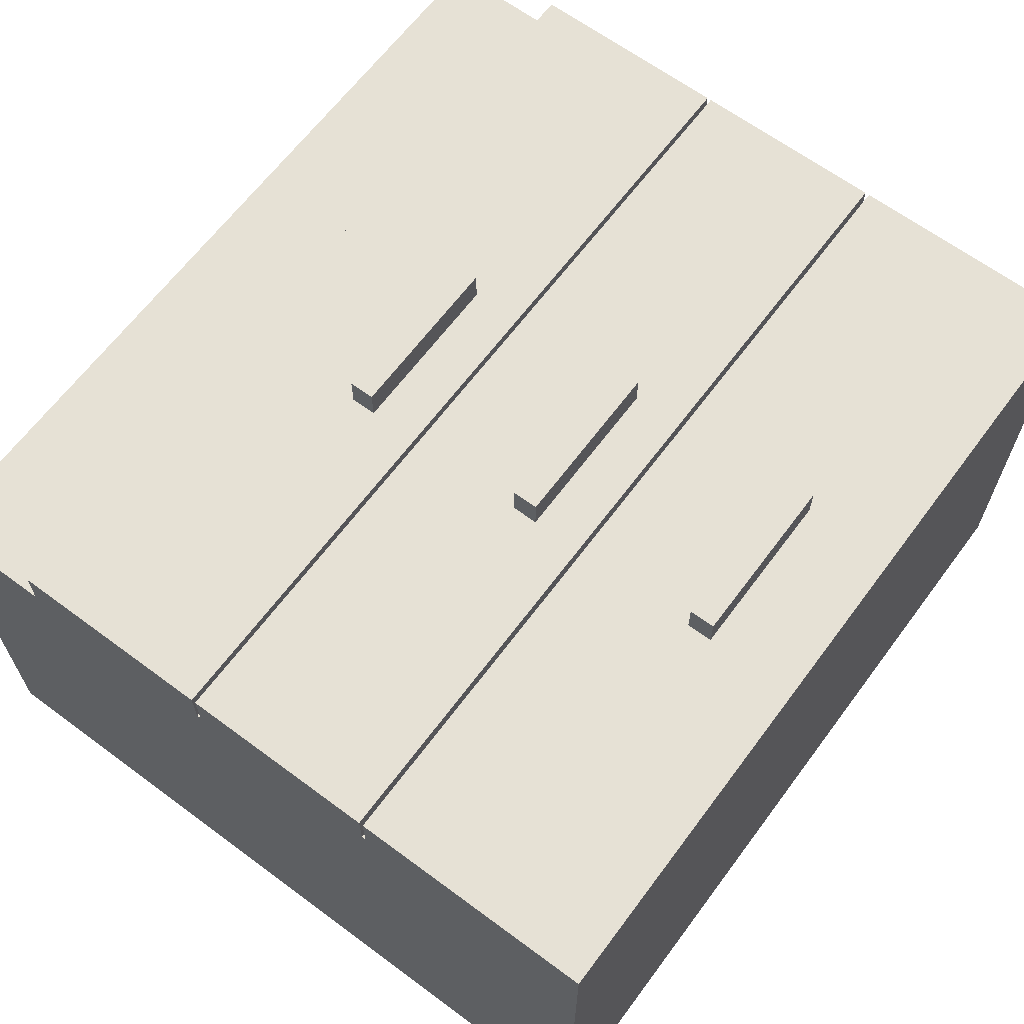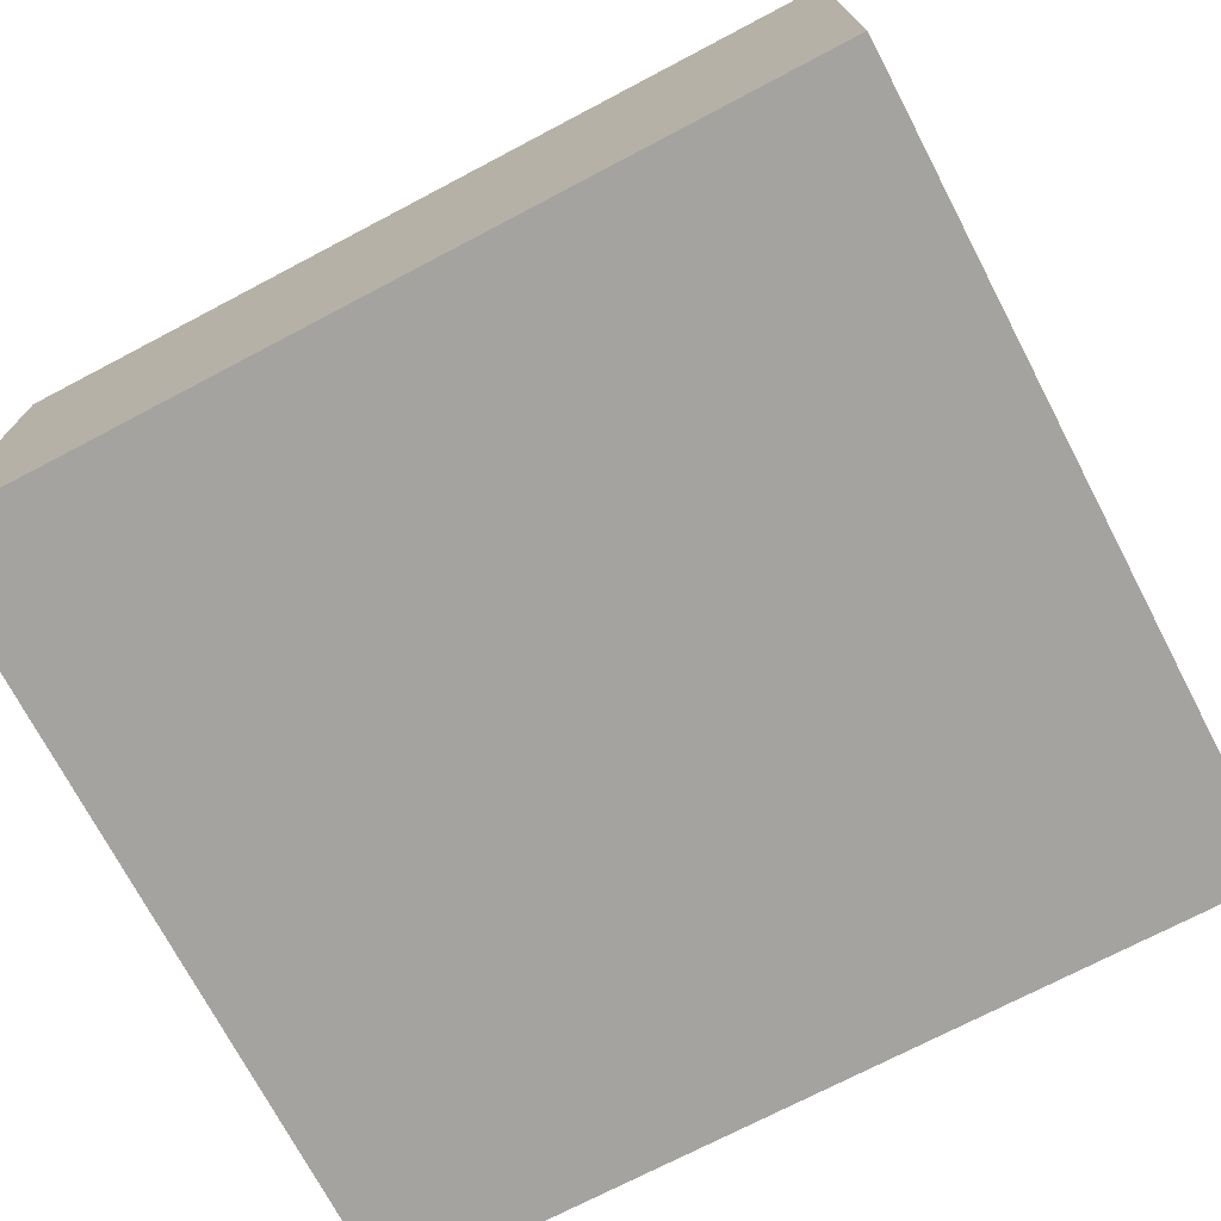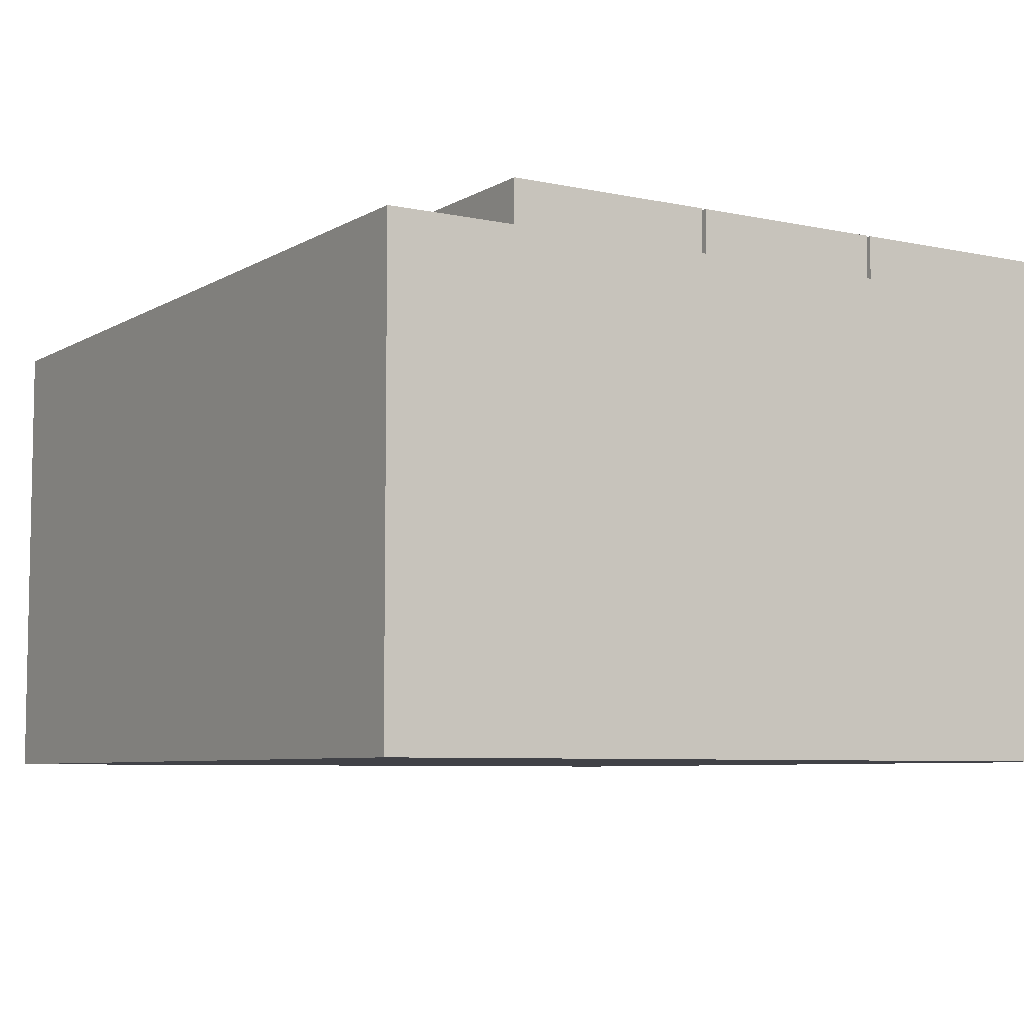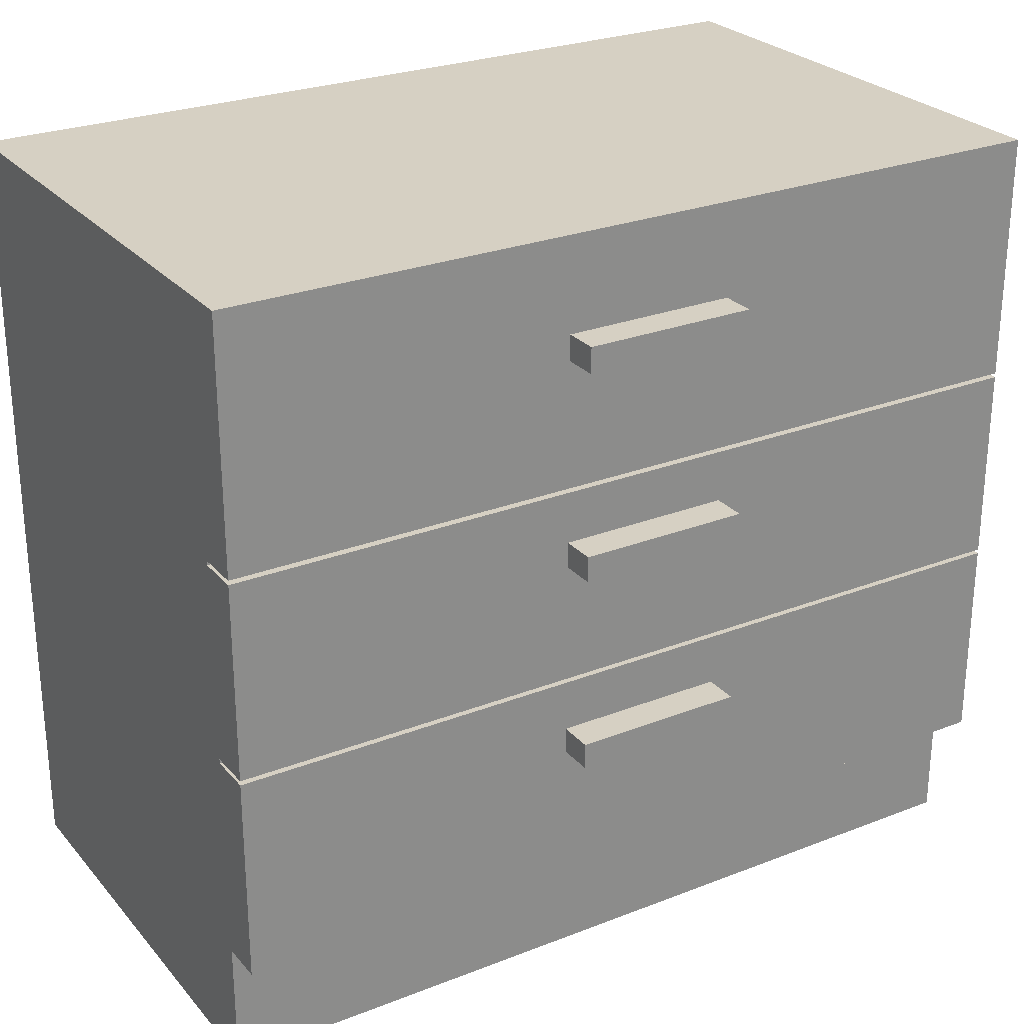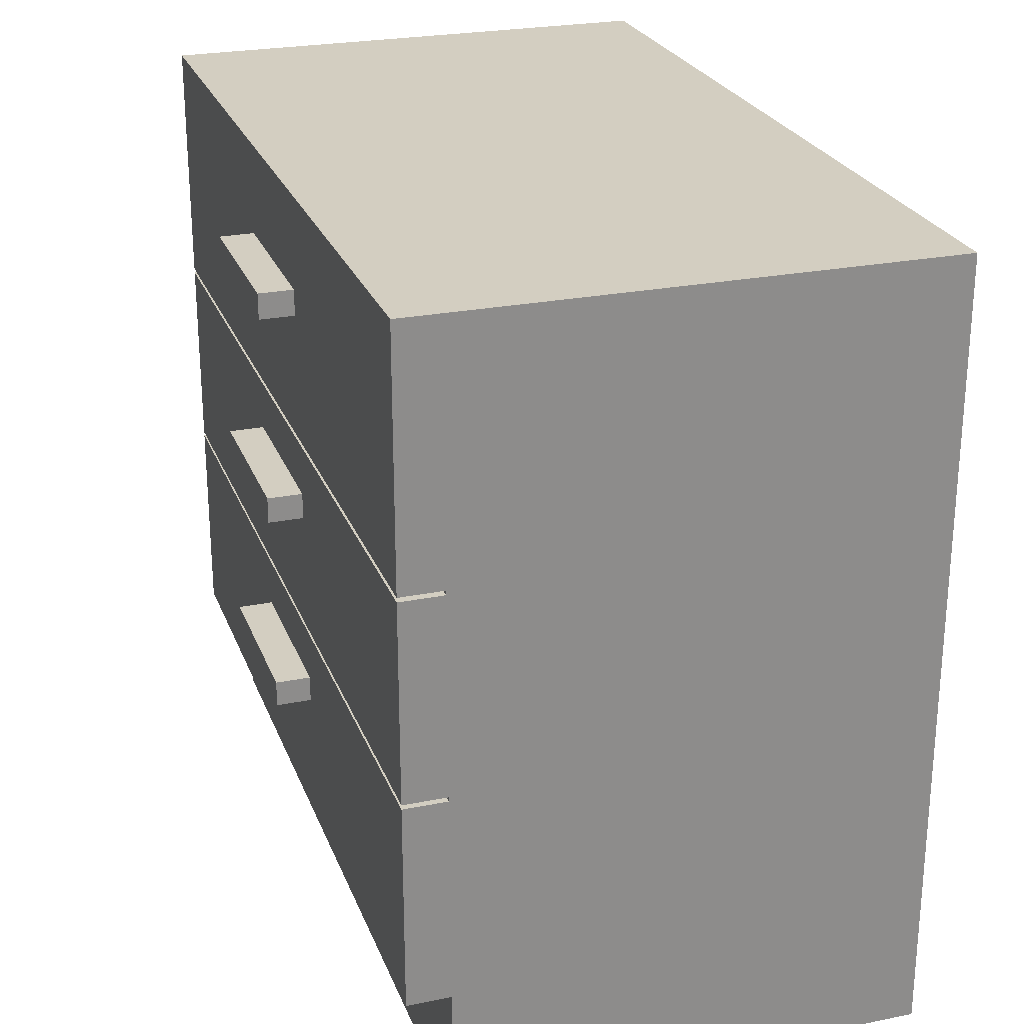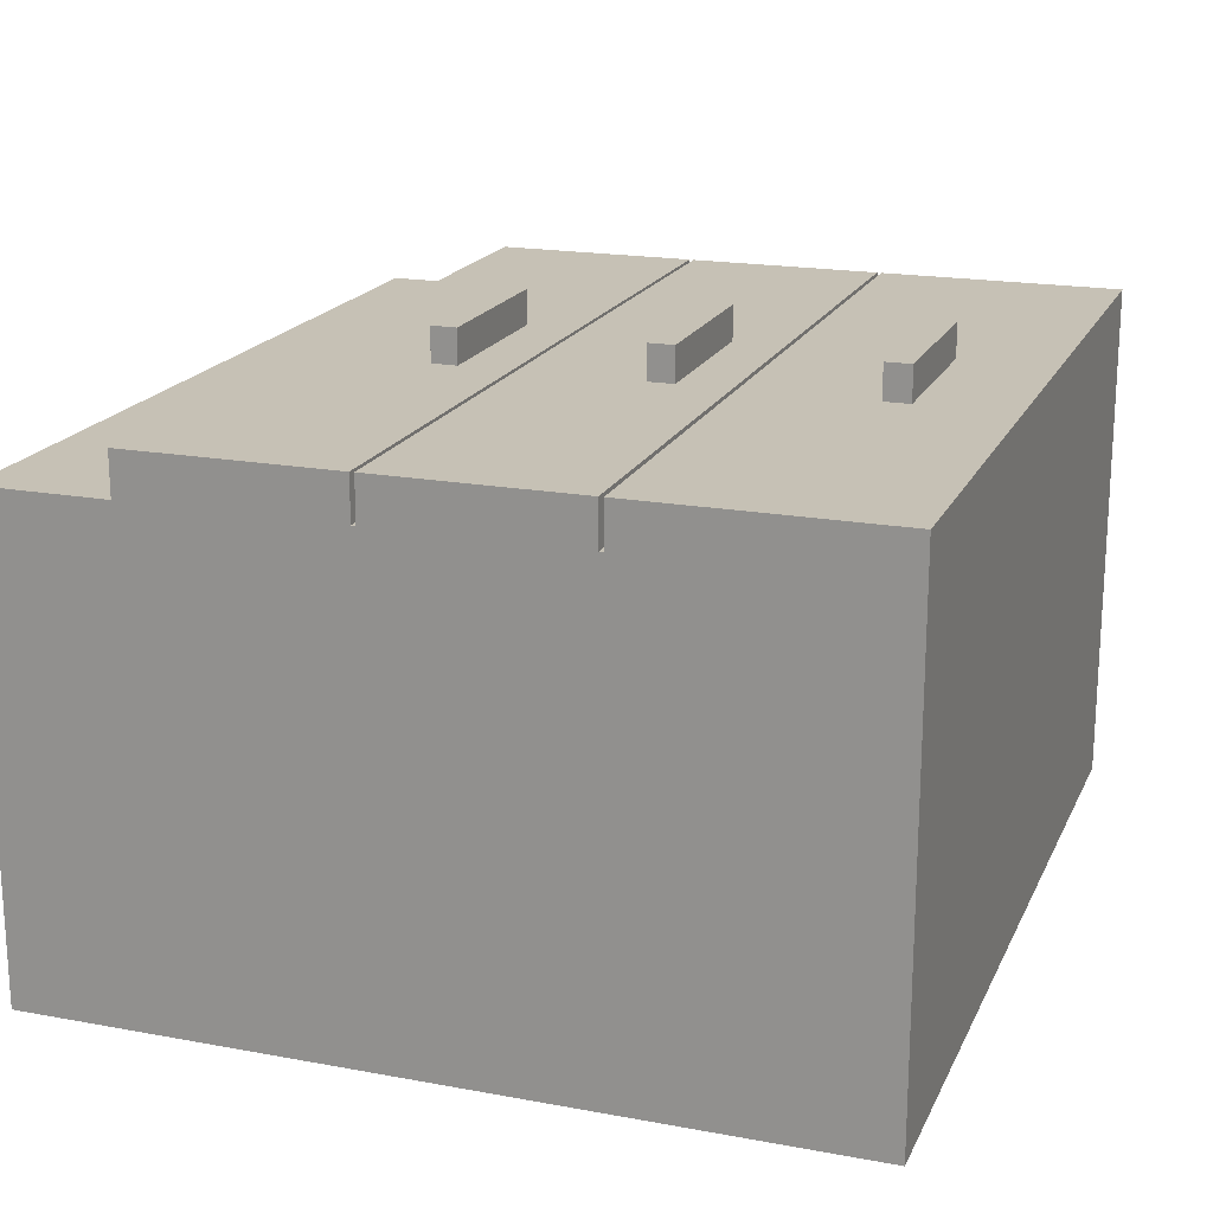
<metadata>
{"format":"obj","ext":"obj","renderer":"f3d","projection":"perspective","resolution":1024,"background":"white","views":[{"elev":64.8,"azim":126.7,"up":"+Z"},{"elev":-72.9,"azim":27.7,"up":"+Z"},{"elev":-6.8,"azim":58.0,"up":"+Z"},{"elev":26.5,"azim":-31.4,"up":"+Y"},{"elev":25.2,"azim":72.0,"up":"+Y"},{"elev":18.8,"azim":109.3,"up":"+Z"}]}
</metadata>
<code>
g cabinet-kitchen-large
v 0.5006 0.15 0.25
v 0.5006 0.15 0.3
v 0.5006 0.3926 0.3
v 0.5006 0.3926 0.25
v 0.5006 0.15 -0.3
v 0.5006 0.3926 -0.3
v 0.5006 0.3976 0.25
v 0.5006 0.3976 -0.3
v 0.5006 0.6279 0.25
v 0.5006 0.6279 -0.3
v 0.5006 0.6279 0.3
v 0.5006 0.3976 0.3
v 0.5006 0.6329 0.25
v 0.5006 0.6329 -0.3
v 0.5006 0.87 0.25
v 0.5006 0.87 -0.3
v -0.5006 0.87 0.3
v -0.5006 0.92 0.3
v 0.5006 0.92 0.3
v 0.5006 0.87 0.3
v -0.5006 0.15 0.3
v 0.5006 0.15 0.3
v 0.5006 0.15 0.25
v -0.5006 0.15 0.25
v -0.5006 0.15 -0.3
v -0.5006 0 -0.3
v 0.5006 0 -0.3
v 0.5006 0.15 -0.3
v -0.5006 0.6329 0.25
v -0.5006 0.87 -0.3
v -0.5006 0.87 0.25
v -0.5006 0.6329 -0.3
v -0.5006 0.6279 0.25
v -0.5006 0.6279 -0.3
v -0.5006 0.3976 0.25
v -0.5006 0.3976 -0.3
v -0.5006 0.3976 0.3
v -0.5006 0.6279 0.3
v -0.5006 0.3926 0.25
v -0.5006 0.3926 -0.3
v -0.5006 0.15 0.25
v -0.5006 0.15 -0.3
v -0.5006 0.15 0.3
v -0.5006 0.15 0.25
v -0.5006 0.3926 0.25
v -0.5006 0.3926 0.3
v -0.5006 0.15 0.25
v 0.5006 0.15 0.25
v 0.5006 0 0.25
v -0.5006 0 0.25
v -0.5006 0.92 0.25
v 0.5006 0.92 0.3
v -0.5006 0.92 0.3
v 0.5006 0.92 0.25
v -0.5006 0.92 -0.3
v 0.5006 0.92 -0.3
v 0.5006 0.87 0.25
v 0.5006 0.92 -0.3
v 0.5006 0.87 -0.3
v 0.5006 0.92 0.25
v 0.5006 0.87 0.3
v 0.5006 0.92 0.3
v 0.5006 0.87 -0.3
v 0.5006 0.92 -0.3
v -0.5006 0.92 -0.3
v -0.5006 0.87 -0.3
v -0.5006 0.87 0.25
v -0.5006 0.92 0.3
v -0.5006 0.87 0.3
v -0.5006 0.92 0.25
v -0.5006 0.87 -0.3
v -0.5006 0.92 -0.3
v 0.09997 0.7807 0.3
v -0.09997 0.7807 0.3
v -0.09997 0.7807 0.34
v 0.09997 0.7807 0.34
v -0.09997 0.8107 0.3
v 0.09997 0.8107 0.3
v 0.09997 0.8107 0.34
v -0.09997 0.8107 0.34
v -0.09997 0.8107 0.34
v 0.09997 0.8107 0.34
v 0.09997 0.7807 0.34
v -0.09997 0.7807 0.34
v -0.09997 0.7807 0.3
v -0.09997 0.8107 0.3
v -0.09997 0.8107 0.34
v -0.09997 0.7807 0.34
v 0.09997 0.7807 0.3
v 0.09997 0.7807 0.34
v 0.09997 0.8107 0.34
v 0.09997 0.8107 0.3
v 0.09997 0.5379 0.3
v -0.09997 0.5379 0.3
v -0.09997 0.5379 0.34
v 0.09997 0.5379 0.34
v -0.09997 0.5679 0.3
v 0.09997 0.5679 0.3
v 0.09997 0.5679 0.34
v -0.09997 0.5679 0.34
v -0.09997 0.5679 0.34
v 0.09997 0.5679 0.34
v 0.09997 0.5379 0.34
v -0.09997 0.5379 0.34
v -0.09997 0.5379 0.3
v -0.09997 0.5679 0.3
v -0.09997 0.5679 0.34
v -0.09997 0.5379 0.34
v 0.09997 0.5379 0.3
v 0.09997 0.5379 0.34
v 0.09997 0.5679 0.34
v 0.09997 0.5679 0.3
v 0.5006 0.3976 0.3
v -0.5006 0.3976 0.3
v -0.5006 0.6279 0.3
v 0.5006 0.6279 0.3
v -0.5006 0.6329 -0.3
v 0.5006 0.87 -0.3
v -0.5006 0.87 -0.3
v 0.5006 0.6329 -0.3
v -0.5006 0.6279 -0.3
v 0.5006 0.6279 -0.3
v -0.5006 0.3976 -0.3
v 0.5006 0.3976 -0.3
v -0.5006 0.3926 -0.3
v 0.5006 0.3926 -0.3
v -0.5006 0.15 -0.3
v 0.5006 0.15 -0.3
v -0.5006 0.6329 0.3
v -0.5006 0.6329 0.25
v -0.5006 0.87 0.25
v -0.5006 0.87 0.3
v 0.5006 0.6329 0.3
v -0.5006 0.6329 0.3
v -0.5006 0.87 0.3
v 0.5006 0.87 0.3
v 0.5006 0.15 0.3
v -0.5006 0.15 0.3
v -0.5006 0.3926 0.3
v 0.5006 0.3926 0.3
v -0.5006 0 -0.3
v -0.5006 0.15 -0.3
v -0.5006 0.15 0.25
v -0.5006 0 0.25
v -0.5006 0 -0.3
v -0.5006 0 0.25
v 0.5006 0 0.25
v 0.5006 0 -0.3
v 0.5006 0.15 -0.3
v 0.5006 0 -0.3
v 0.5006 0 0.25
v 0.5006 0.15 0.25
v 0.5006 0.6329 0.25
v 0.5006 0.6329 0.3
v 0.5006 0.87 0.3
v 0.5006 0.87 0.25
v 0.09997 0.3026 0.3
v -0.09997 0.3026 0.3
v -0.09997 0.3026 0.34
v 0.09997 0.3026 0.34
v -0.09997 0.3326 0.3
v 0.09997 0.3326 0.3
v 0.09997 0.3326 0.34
v -0.09997 0.3326 0.34
v -0.09997 0.3326 0.34
v 0.09997 0.3326 0.34
v 0.09997 0.3026 0.34
v -0.09997 0.3026 0.34
v -0.09997 0.3026 0.3
v -0.09997 0.3326 0.3
v -0.09997 0.3326 0.34
v -0.09997 0.3026 0.34
v 0.09997 0.3026 0.3
v 0.09997 0.3026 0.34
v 0.09997 0.3326 0.34
v 0.09997 0.3326 0.3
v 0.5006 0.3926 0.3
v -0.5006 0.3926 0.3
v -0.5006 0.3926 0.25
v 0.5006 0.3926 0.25
v 0.5006 0.6279 0.3
v -0.5006 0.6279 0.3
v -0.5006 0.6279 0.25
v 0.5006 0.6279 0.25
v 0.5006 0.6329 0.25
v -0.5006 0.6329 0.25
v -0.5006 0.6329 0.3
v 0.5006 0.6329 0.3
v -0.5006 0.6329 0.25
v 0.5006 0.6329 0.25
v 0.5006 0.6279 0.25
v -0.5006 0.6279 0.25
v -0.5006 0.3976 0.3
v 0.5006 0.3976 0.3
v 0.5006 0.3976 0.25
v -0.5006 0.3976 0.25
v -0.5006 0.3976 0.25
v 0.5006 0.3976 0.25
v 0.5006 0.3926 0.25
v -0.5006 0.3926 0.25
f 2 1 3
f 3 1 4
f 1 5 4
f 4 5 6
f 4 6 7
f 7 6 8
f 7 8 9
f 9 8 10
f 11 7 9
f 12 7 11
f 9 10 13
f 13 10 14
f 13 14 15
f 15 14 16
f 18 17 19
f 19 17 20
f 22 21 23
f 23 21 24
f 26 25 27
f 27 25 28
f 30 29 31
f 32 29 30
f 32 33 29
f 34 33 32
f 34 35 33
f 36 35 34
f 35 37 33
f 33 37 38
f 36 39 35
f 40 39 36
f 40 41 39
f 42 41 40
f 44 43 45
f 45 43 46
f 48 47 49
f 49 47 50
f 52 51 53
f 54 51 52
f 54 55 51
f 56 55 54
f 58 57 59
f 60 57 58
f 60 61 57
f 62 61 60
f 64 63 65
f 65 63 66
f 68 67 69
f 70 67 68
f 70 71 67
f 72 71 70
f 74 73 75
f 75 73 76
f 78 77 79
f 79 77 80
f 82 81 83
f 83 81 84
f 86 85 87
f 87 85 88
f 90 89 91
f 91 89 92
f 94 93 95
f 95 93 96
f 98 97 99
f 99 97 100
f 102 101 103
f 103 101 104
f 106 105 107
f 107 105 108
f 110 109 111
f 111 109 112
f 114 113 115
f 115 113 116
f 118 117 119
f 120 117 118
f 120 121 117
f 122 121 120
f 122 123 121
f 124 123 122
f 124 125 123
f 126 125 124
f 126 127 125
f 128 127 126
f 130 129 131
f 131 129 132
f 134 133 135
f 135 133 136
f 138 137 139
f 139 137 140
f 142 141 143
f 143 141 144
f 146 145 147
f 147 145 148
f 150 149 151
f 151 149 152
f 154 153 155
f 155 153 156
f 158 157 159
f 159 157 160
f 162 161 163
f 163 161 164
f 166 165 167
f 167 165 168
f 170 169 171
f 171 169 172
f 174 173 175
f 175 173 176
f 178 177 179
f 179 177 180
f 182 181 183
f 183 181 184
f 186 185 187
f 187 185 188
f 190 189 191
f 191 189 192
f 194 193 195
f 195 193 196
f 198 197 199
f 199 197 200

</code>
